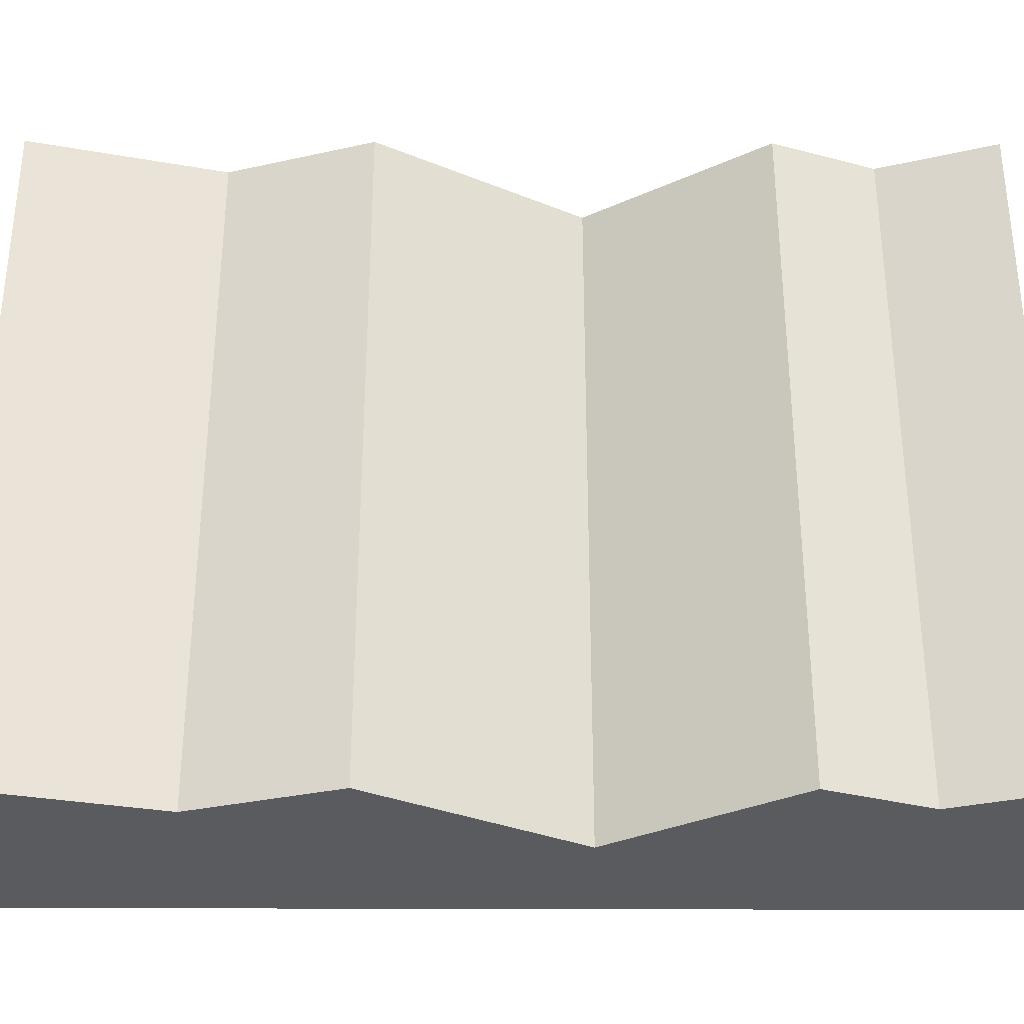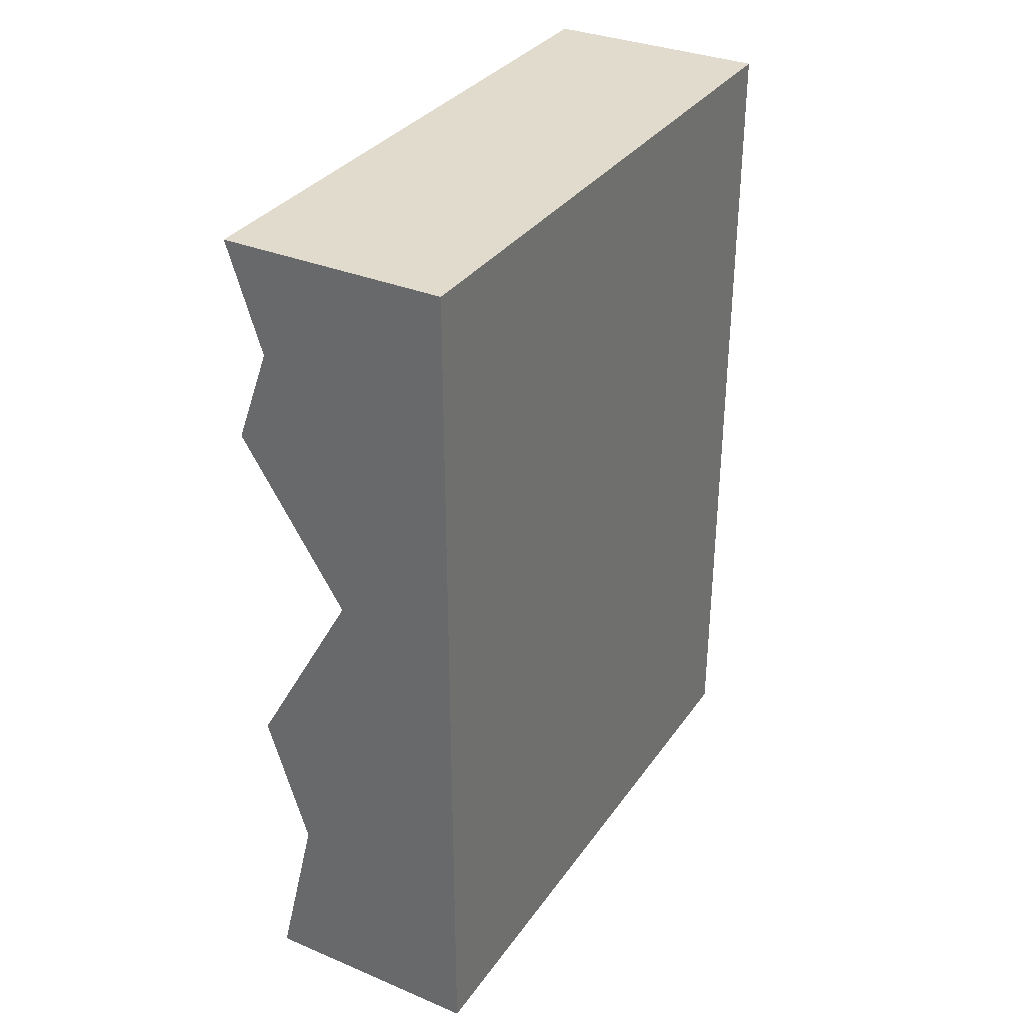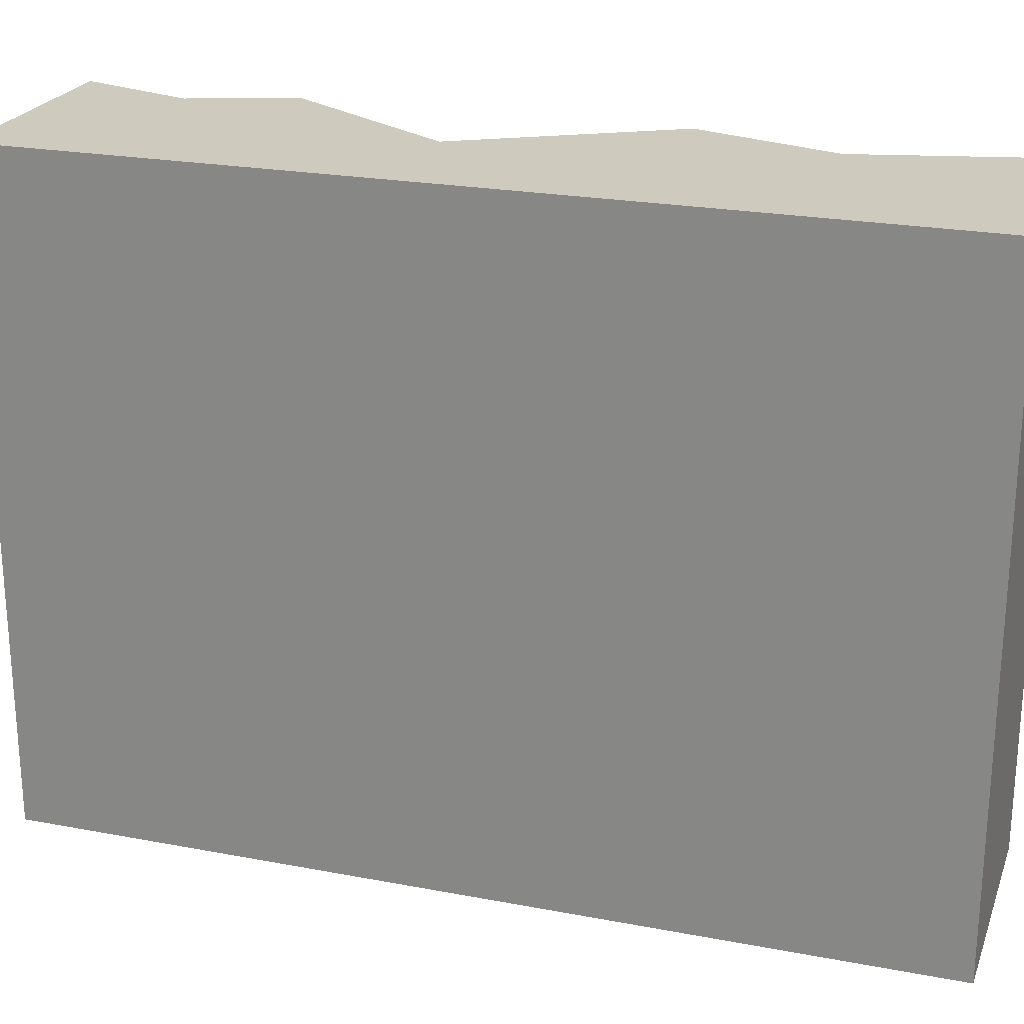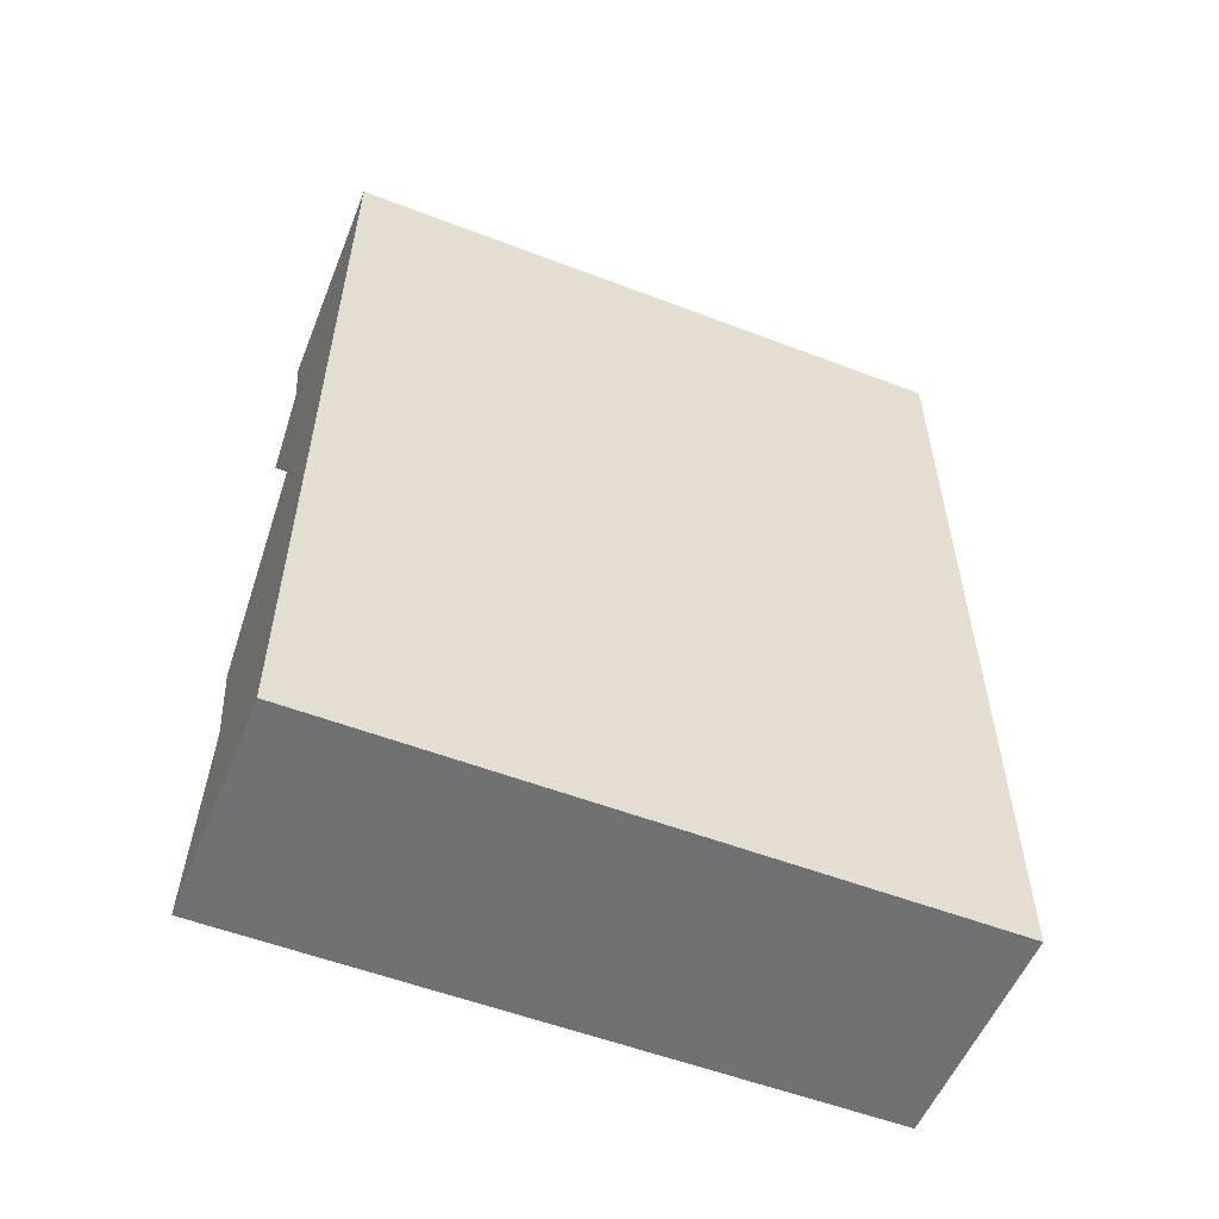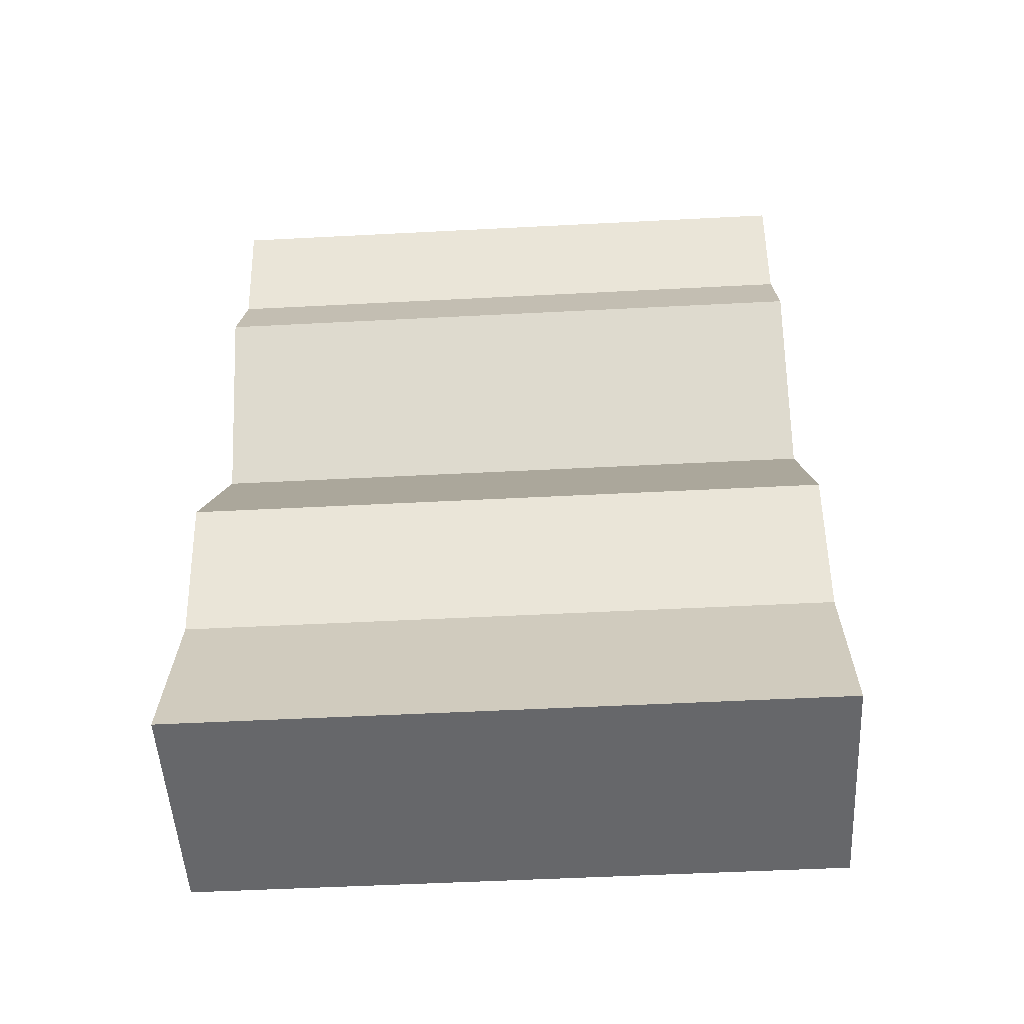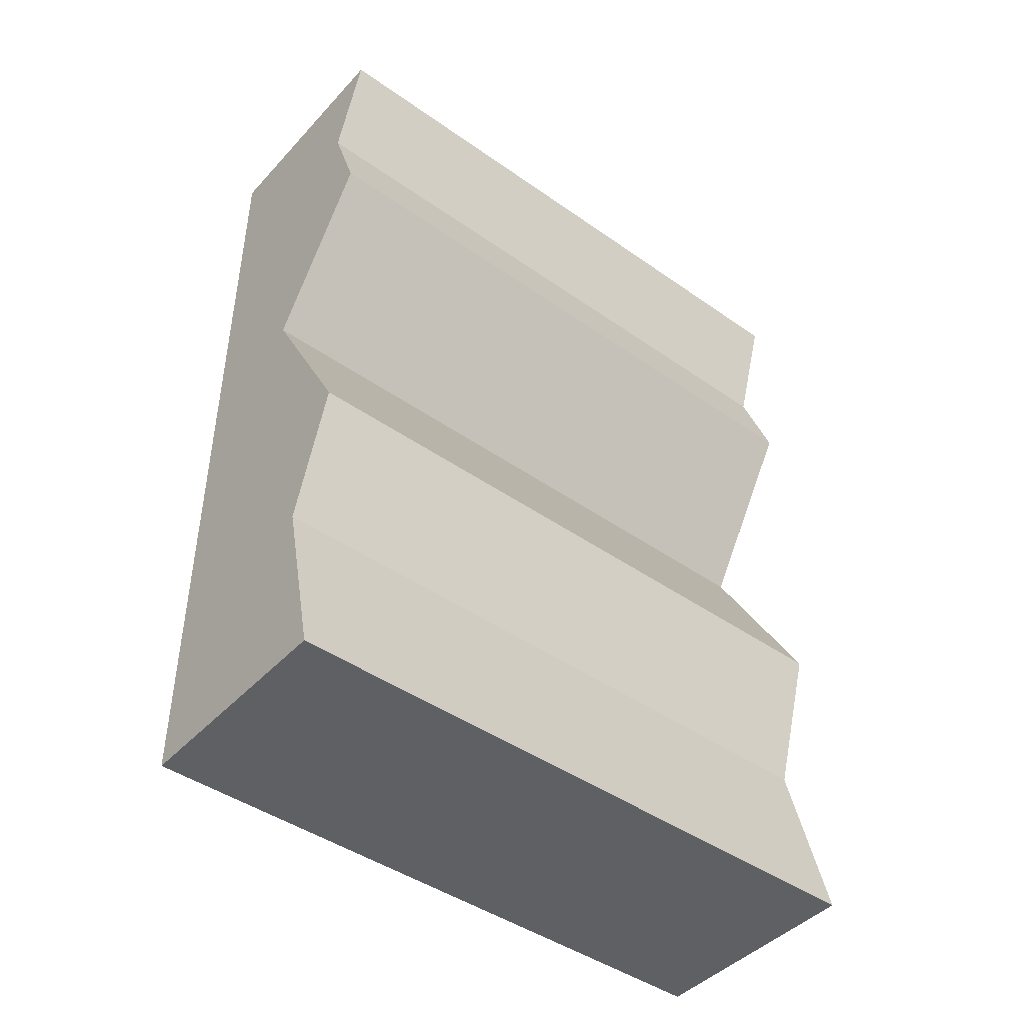
<metadata>
{"format":"obj","ext":"obj","renderer":"f3d","projection":"perspective","resolution":1024,"background":"white","views":[{"elev":-32.5,"azim":-90.3,"up":"+Y"},{"elev":33.3,"azim":29.7,"up":"+Z"},{"elev":23.2,"azim":107.8,"up":"+Y"},{"elev":-55.3,"azim":68.1,"up":"+Z"},{"elev":-52.2,"azim":-86.8,"up":"+Z"},{"elev":-44.4,"azim":-129.3,"up":"+Z"}]}
</metadata>
<code>
v 0.37 0.7333 0
v 0.63 0 0
v 0.37 0 0
v 0.63 0.7333 0
v 0.4187 0.7333 0.2043
v 0.4909 0.7333 0.575
v 0.37 0.7333 0.3586
v 0.37 0 0.3586
v 0.4187 0 0.2043
v 0.4909 0 0.575
v 0.63 0 1
v 0.4097 0 0.876
v 0.37 0 1
v 0.37 0.7333 1
v 0.63 0.7333 1
v 0.4097 0.7333 0.876
v 0.37 0.7333 0.7663
v 0.37 0 0.7663
g Mesh1 Grey_Cliff_Green_Top Model
f 1 2 3
f 2 1 4
f 5 4 1
f 4 5 6
f 6 5 7
f 5 8 7
f 8 5 9
f 1 9 5
f 9 1 3
f 2 9 3
f 9 2 10
f 11 10 2
f 11 12 10
f 12 11 13
f 11 14 13
f 14 11 15
f 2 15 11
f 15 2 4
f 4 6 15
f 16 15 6
f 15 16 14
f 16 13 14
f 13 16 12
f 17 12 16
f 12 17 18
f 6 18 17
f 18 6 10
f 7 10 6
f 10 7 8
f 10 8 9
f 10 12 18
f 6 17 16

</code>
